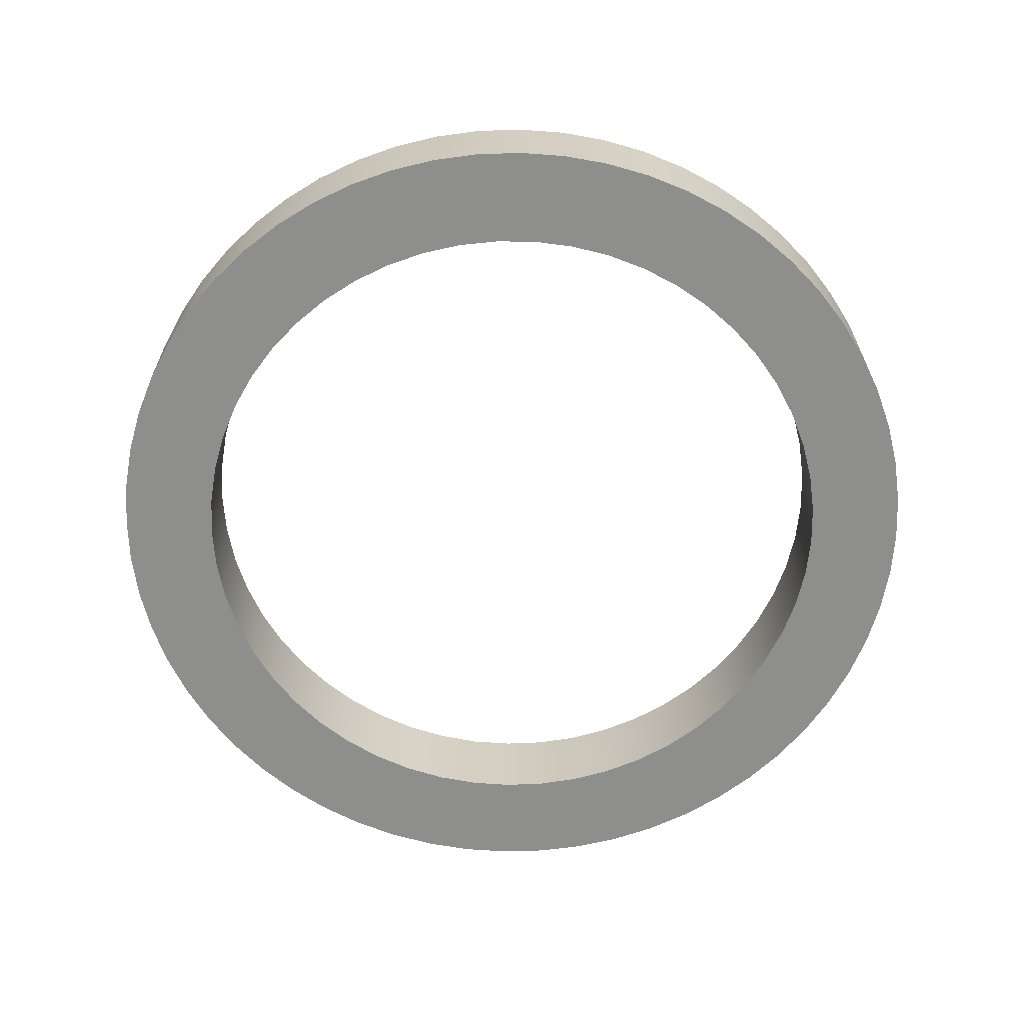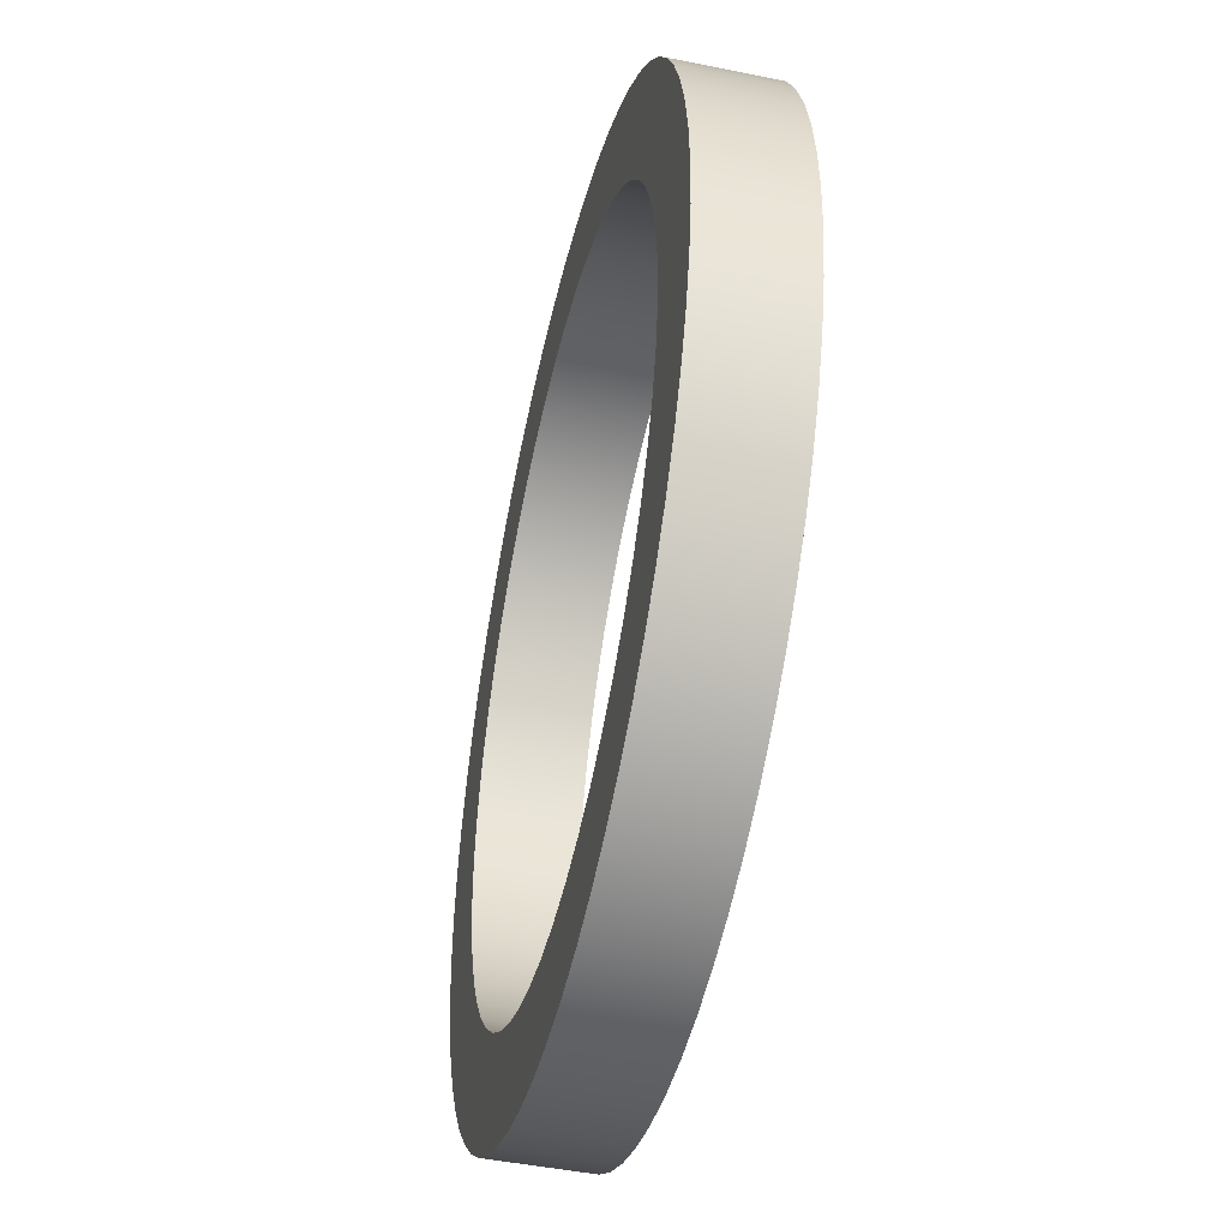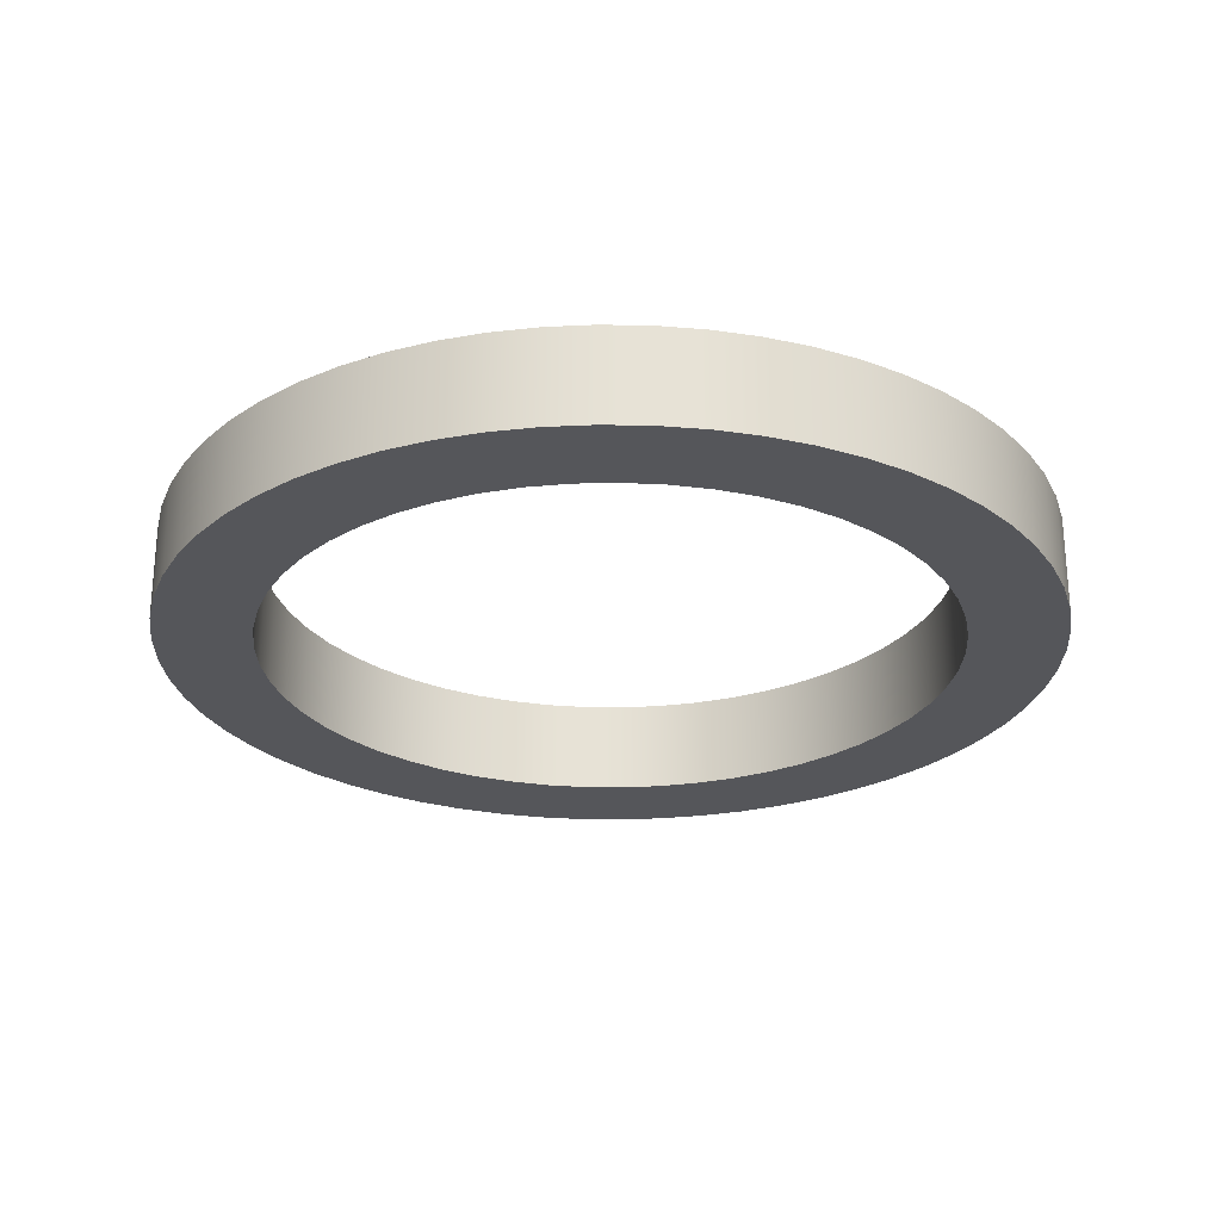
<metadata>
{"format":"obj","ext":"obj","renderer":"f3d","projection":"perspective","resolution":1024,"background":"white","views":[{"elev":-64.9,"azim":34.8,"up":"+Y"},{"elev":-46.3,"azim":-103.1,"up":"+Z"},{"elev":-26.0,"azim":-16.6,"up":"+Y"}]}
</metadata>
<code>
v -0.9 0.25 1.102e-16
v -0.8937 0.25 0.1064
v -0.8748 0.25 0.2114
v -0.8437 0.25 0.3134
v -0.8007 0.25 0.411
v -0.7465 0.25 0.5028
v -0.6818 0.25 0.5875
v -0.6075 0.25 0.664
v -0.5247 0.25 0.7312
v -0.4345 0.25 0.7882
v -0.3382 0.25 0.834
v -0.2372 0.25 0.8682
v -0.1329 0.25 0.8901
v -0.02667 0.25 0.8996
v 0.07992 0.25 0.8964
v 0.1854 0.25 0.8807
v 0.2882 0.25 0.8526
v 0.3871 0.25 0.8125
v 0.4804 0.25 0.761
v 0.5671 0.25 0.6989
v 0.6458 0.25 0.6269
v 0.7154 0.25 0.5461
v 0.7749 0.25 0.4577
v 0.8236 0.25 0.3628
v 0.8608 0.25 0.2629
v 0.8858 0.25 0.1592
v 0.8984 0.25 0.05332
v 0.8984 0.25 -0.05332
v 0.8858 0.25 -0.1592
v 0.8608 0.25 -0.2629
v 0.8236 0.25 -0.3628
v 0.7749 0.25 -0.4577
v 0.7154 0.25 -0.5461
v 0.6458 0.25 -0.6269
v 0.5671 0.25 -0.6989
v 0.4804 0.25 -0.761
v 0.3871 0.25 -0.8125
v 0.2882 0.25 -0.8526
v 0.1854 0.25 -0.8807
v 0.07992 0.25 -0.8964
v -0.02667 0.25 -0.8996
v -0.1329 0.25 -0.8901
v -0.2372 0.25 -0.8682
v -0.3382 0.25 -0.834
v -0.4345 0.25 -0.7882
v -0.5247 0.25 -0.7312
v -0.6075 0.25 -0.664
v -0.6818 0.25 -0.5875
v -0.7465 0.25 -0.5028
v -0.8007 0.25 -0.411
v -0.8437 0.25 -0.3134
v -0.8748 0.25 -0.2114
v -0.8937 0.25 -0.1064
v -0.9 0 1.102e-16
v -0.8937 0 -0.1064
v -0.8748 0 -0.2114
v -0.8437 0 -0.3134
v -0.8007 0 -0.411
v -0.7465 0 -0.5028
v -0.6818 0 -0.5875
v -0.6075 0 -0.664
v -0.5247 0 -0.7312
v -0.4345 0 -0.7882
v -0.3382 0 -0.834
v -0.2372 0 -0.8682
v -0.1329 0 -0.8901
v -0.02667 0 -0.8996
v 0.07992 0 -0.8964
v 0.1854 0 -0.8807
v 0.2882 0 -0.8526
v 0.3871 0 -0.8125
v 0.4804 0 -0.761
v 0.5671 0 -0.6989
v 0.6458 0 -0.6269
v 0.7154 0 -0.5461
v 0.7749 0 -0.4577
v 0.8236 0 -0.3628
v 0.8608 0 -0.2629
v 0.8858 0 -0.1592
v 0.8984 0 -0.05332
v 0.8984 0 0.05332
v 0.8858 0 0.1592
v 0.8608 0 0.2629
v 0.8236 0 0.3628
v 0.7749 0 0.4577
v 0.7154 0 0.5461
v 0.6458 0 0.6269
v 0.5671 0 0.6989
v 0.4804 0 0.761
v 0.3871 0 0.8125
v 0.2882 0 0.8526
v 0.1854 0 0.8807
v 0.07992 0 0.8964
v -0.02667 0 0.8996
v -0.1329 0 0.8901
v -0.2372 0 0.8682
v -0.3382 0 0.834
v -0.4345 0 0.7882
v -0.5247 0 0.7312
v -0.6075 0 0.664
v -0.6818 0 0.5875
v -0.7465 0 0.5028
v -0.8007 0 0.411
v -0.8437 0 0.3134
v -0.8748 0 0.2114
v -0.8937 0 0.1064
v -0.9 0.25 1.102e-16
v -0.9 0 1.102e-16
v -1.153 0.25 1.412e-16
v -1.147 0.25 -0.1205
v -1.128 0.25 -0.2398
v -1.097 0.25 -0.3564
v -1.054 0.25 -0.4691
v -0.9987 0.25 -0.5766
v -0.933 0.25 -0.6779
v -0.857 0.25 -0.7717
v -0.7717 0.25 -0.857
v -0.6779 0.25 -0.933
v -0.5766 0.25 -0.9987
v -0.4691 0.25 -1.054
v -0.3564 0.25 -1.097
v -0.2398 0.25 -1.128
v -0.1205 0.25 -1.147
v 7.062e-17 0.25 -1.153
v 0.1205 0.25 -1.147
v 0.2398 0.25 -1.128
v 0.3564 0.25 -1.097
v 0.4691 0.25 -1.054
v 0.5766 0.25 -0.9987
v 0.6779 0.25 -0.933
v 0.7717 0.25 -0.857
v 0.857 0.25 -0.7717
v 0.933 0.25 -0.6779
v 0.9987 0.25 -0.5766
v 1.054 0.25 -0.4691
v 1.097 0.25 -0.3564
v 1.128 0.25 -0.2398
v 1.147 0.25 -0.1205
v 1.153 0.25 0
v 1.147 0.25 0.1205
v 1.128 0.25 0.2398
v 1.097 0.25 0.3564
v 1.054 0.25 0.4691
v 0.9987 0.25 0.5766
v 0.933 0.25 0.6779
v 0.857 0.25 0.7717
v 0.7717 0.25 0.857
v 0.6779 0.25 0.933
v 0.5766 0.25 0.9987
v 0.4691 0.25 1.054
v 0.3564 0.25 1.097
v 0.2398 0.25 1.128
v 0.1205 0.25 1.147
v 7.062e-17 0.25 1.153
v -0.1205 0.25 1.147
v -0.2398 0.25 1.128
v -0.3564 0.25 1.097
v -0.4691 0.25 1.054
v -0.5766 0.25 0.9987
v -0.6779 0.25 0.933
v -0.7717 0.25 0.857
v -0.857 0.25 0.7717
v -0.933 0.25 0.6779
v -0.9987 0.25 0.5766
v -1.054 0.25 0.4691
v -1.097 0.25 0.3564
v -1.128 0.25 0.2398
v -1.147 0.25 0.1205
v -1.153 0 1.412e-16
v -1.147 0 0.1205
v -1.128 0 0.2398
v -1.097 0 0.3564
v -1.054 0 0.4691
v -0.9987 0 0.5766
v -0.933 0 0.6779
v -0.857 0 0.7717
v -0.7717 0 0.857
v -0.6779 0 0.933
v -0.5766 0 0.9987
v -0.4691 0 1.054
v -0.3564 0 1.097
v -0.2398 0 1.128
v -0.1205 0 1.147
v 7.062e-17 0 1.153
v 0.1205 0 1.147
v 0.2398 0 1.128
v 0.3564 0 1.097
v 0.4691 0 1.054
v 0.5766 0 0.9987
v 0.6779 0 0.933
v 0.7717 0 0.857
v 0.857 0 0.7717
v 0.933 0 0.6779
v 0.9987 0 0.5766
v 1.054 0 0.4691
v 1.097 0 0.3564
v 1.128 0 0.2398
v 1.147 0 0.1205
v 1.153 0 0
v 1.147 0 -0.1205
v 1.128 0 -0.2398
v 1.097 0 -0.3564
v 1.054 0 -0.4691
v 0.9987 0 -0.5766
v 0.933 0 -0.6779
v 0.857 0 -0.7717
v 0.7717 0 -0.857
v 0.6779 0 -0.933
v 0.5766 0 -0.9987
v 0.4691 0 -1.054
v 0.3564 0 -1.097
v 0.2398 0 -1.128
v 0.1205 0 -1.147
v 7.062e-17 0 -1.153
v -0.1205 0 -1.147
v -0.2398 0 -1.128
v -0.3564 0 -1.097
v -0.4691 0 -1.054
v -0.5766 0 -0.9987
v -0.6779 0 -0.933
v -0.7717 0 -0.857
v -0.857 0 -0.7717
v -0.933 0 -0.6779
v -0.9987 0 -0.5766
v -1.054 0 -0.4691
v -1.097 0 -0.3564
v -1.128 0 -0.2398
v -1.147 0 -0.1205
v -1.153 0 1.412e-16
v -1.153 0.25 1.412e-16
v -0.9 0.25 1.102e-16
v -0.8937 0.25 -0.1064
v -0.8748 0.25 -0.2114
v -0.8437 0.25 -0.3134
v -0.8007 0.25 -0.411
v -0.7465 0.25 -0.5028
v -0.6818 0.25 -0.5875
v -0.6075 0.25 -0.664
v -0.5247 0.25 -0.7312
v -0.4345 0.25 -0.7882
v -0.3382 0.25 -0.834
v -0.2372 0.25 -0.8682
v -0.1329 0.25 -0.8901
v -0.02667 0.25 -0.8996
v 0.07992 0.25 -0.8964
v 0.1854 0.25 -0.8807
v 0.2882 0.25 -0.8526
v 0.3871 0.25 -0.8125
v 0.4804 0.25 -0.761
v 0.5671 0.25 -0.6989
v 0.6458 0.25 -0.6269
v 0.7154 0.25 -0.5461
v 0.7749 0.25 -0.4577
v 0.8236 0.25 -0.3628
v 0.8608 0.25 -0.2629
v 0.8858 0.25 -0.1592
v 0.8984 0.25 -0.05332
v 0.8984 0.25 0.05332
v 0.8858 0.25 0.1592
v 0.8608 0.25 0.2629
v 0.8236 0.25 0.3628
v 0.7749 0.25 0.4577
v 0.7154 0.25 0.5461
v 0.6458 0.25 0.6269
v 0.5671 0.25 0.6989
v 0.4804 0.25 0.761
v 0.3871 0.25 0.8125
v 0.2882 0.25 0.8526
v 0.1854 0.25 0.8807
v 0.07992 0.25 0.8964
v -0.02667 0.25 0.8996
v -0.1329 0.25 0.8901
v -0.2372 0.25 0.8682
v -0.3382 0.25 0.834
v -0.4345 0.25 0.7882
v -0.5247 0.25 0.7312
v -0.6075 0.25 0.664
v -0.6818 0.25 0.5875
v -0.7465 0.25 0.5028
v -0.8007 0.25 0.411
v -0.8437 0.25 0.3134
v -0.8748 0.25 0.2114
v -0.8937 0.25 0.1064
v -1.153 0.25 1.412e-16
v -1.147 0.25 0.1205
v -1.128 0.25 0.2398
v -1.097 0.25 0.3564
v -1.054 0.25 0.4691
v -0.9987 0.25 0.5766
v -0.933 0.25 0.6779
v -0.857 0.25 0.7717
v -0.7717 0.25 0.857
v -0.6779 0.25 0.933
v -0.5766 0.25 0.9987
v -0.4691 0.25 1.054
v -0.3564 0.25 1.097
v -0.2398 0.25 1.128
v -0.1205 0.25 1.147
v 7.062e-17 0.25 1.153
v 0.1205 0.25 1.147
v 0.2398 0.25 1.128
v 0.3564 0.25 1.097
v 0.4691 0.25 1.054
v 0.5766 0.25 0.9987
v 0.6779 0.25 0.933
v 0.7717 0.25 0.857
v 0.857 0.25 0.7717
v 0.933 0.25 0.6779
v 0.9987 0.25 0.5766
v 1.054 0.25 0.4691
v 1.097 0.25 0.3564
v 1.128 0.25 0.2398
v 1.147 0.25 0.1205
v 1.153 0.25 0
v 1.147 0.25 -0.1205
v 1.128 0.25 -0.2398
v 1.097 0.25 -0.3564
v 1.054 0.25 -0.4691
v 0.9987 0.25 -0.5766
v 0.933 0.25 -0.6779
v 0.857 0.25 -0.7717
v 0.7717 0.25 -0.857
v 0.6779 0.25 -0.933
v 0.5766 0.25 -0.9987
v 0.4691 0.25 -1.054
v 0.3564 0.25 -1.097
v 0.2398 0.25 -1.128
v 0.1205 0.25 -1.147
v 7.062e-17 0.25 -1.153
v -0.1205 0.25 -1.147
v -0.2398 0.25 -1.128
v -0.3564 0.25 -1.097
v -0.4691 0.25 -1.054
v -0.5766 0.25 -0.9987
v -0.6779 0.25 -0.933
v -0.7717 0.25 -0.857
v -0.857 0.25 -0.7717
v -0.933 0.25 -0.6779
v -0.9987 0.25 -0.5766
v -1.054 0.25 -0.4691
v -1.097 0.25 -0.3564
v -1.128 0.25 -0.2398
v -1.147 0.25 -0.1205
v -0.9 0 1.102e-16
v -0.8937 0 0.1064
v -0.8748 0 0.2114
v -0.8437 0 0.3134
v -0.8007 0 0.411
v -0.7465 0 0.5028
v -0.6818 0 0.5875
v -0.6075 0 0.664
v -0.5247 0 0.7312
v -0.4345 0 0.7882
v -0.3382 0 0.834
v -0.2372 0 0.8682
v -0.1329 0 0.8901
v -0.02667 0 0.8996
v 0.07992 0 0.8964
v 0.1854 0 0.8807
v 0.2882 0 0.8526
v 0.3871 0 0.8125
v 0.4804 0 0.761
v 0.5671 0 0.6989
v 0.6458 0 0.6269
v 0.7154 0 0.5461
v 0.7749 0 0.4577
v 0.8236 0 0.3628
v 0.8608 0 0.2629
v 0.8858 0 0.1592
v 0.8984 0 0.05332
v 0.8984 0 -0.05332
v 0.8858 0 -0.1592
v 0.8608 0 -0.2629
v 0.8236 0 -0.3628
v 0.7749 0 -0.4577
v 0.7154 0 -0.5461
v 0.6458 0 -0.6269
v 0.5671 0 -0.6989
v 0.4804 0 -0.761
v 0.3871 0 -0.8125
v 0.2882 0 -0.8526
v 0.1854 0 -0.8807
v 0.07992 0 -0.8964
v -0.02667 0 -0.8996
v -0.1329 0 -0.8901
v -0.2372 0 -0.8682
v -0.3382 0 -0.834
v -0.4345 0 -0.7882
v -0.5247 0 -0.7312
v -0.6075 0 -0.664
v -0.6818 0 -0.5875
v -0.7465 0 -0.5028
v -0.8007 0 -0.411
v -0.8437 0 -0.3134
v -0.8748 0 -0.2114
v -0.8937 0 -0.1064
v -1.153 0 1.412e-16
v -1.147 0 -0.1205
v -1.128 0 -0.2398
v -1.097 0 -0.3564
v -1.054 0 -0.4691
v -0.9987 0 -0.5766
v -0.933 0 -0.6779
v -0.857 0 -0.7717
v -0.7717 0 -0.857
v -0.6779 0 -0.933
v -0.5766 0 -0.9987
v -0.4691 0 -1.054
v -0.3564 0 -1.097
v -0.2398 0 -1.128
v -0.1205 0 -1.147
v 7.062e-17 0 -1.153
v 0.1205 0 -1.147
v 0.2398 0 -1.128
v 0.3564 0 -1.097
v 0.4691 0 -1.054
v 0.5766 0 -0.9987
v 0.6779 0 -0.933
v 0.7717 0 -0.857
v 0.857 0 -0.7717
v 0.933 0 -0.6779
v 0.9987 0 -0.5766
v 1.054 0 -0.4691
v 1.097 0 -0.3564
v 1.128 0 -0.2398
v 1.147 0 -0.1205
v 1.153 0 0
v 1.147 0 0.1205
v 1.128 0 0.2398
v 1.097 0 0.3564
v 1.054 0 0.4691
v 0.9987 0 0.5766
v 0.933 0 0.6779
v 0.857 0 0.7717
v 0.7717 0 0.857
v 0.6779 0 0.933
v 0.5766 0 0.9987
v 0.4691 0 1.054
v 0.3564 0 1.097
v 0.2398 0 1.128
v 0.1205 0 1.147
v 7.062e-17 0 1.153
v -0.1205 0 1.147
v -0.2398 0 1.128
v -0.3564 0 1.097
v -0.4691 0 1.054
v -0.5766 0 0.9987
v -0.6779 0 0.933
v -0.7717 0 0.857
v -0.857 0 0.7717
v -0.933 0 0.6779
v -0.9987 0 0.5766
v -1.054 0 0.4691
v -1.097 0 0.3564
v -1.128 0 0.2398
v -1.147 0 0.1205
g 89027980-e31a-11ea-9a7d-54bf646e7e1f
f 2 106 1
f 1 106 108
f 107 54 53
f 53 54 55
f 53 55 52
f 52 55 56
f 52 56 51
f 51 56 57
f 51 57 50
f 50 57 58
f 50 58 49
f 49 58 59
f 49 59 48
f 48 59 60
f 48 60 47
f 47 60 61
f 47 61 46
f 46 61 62
f 46 62 45
f 45 62 63
f 45 63 44
f 44 63 64
f 44 64 43
f 43 64 65
f 43 65 42
f 42 65 66
f 42 66 41
f 41 66 67
f 41 67 40
f 40 67 68
f 40 68 39
f 39 68 69
f 39 69 38
f 38 69 70
f 38 70 37
f 37 70 71
f 37 71 36
f 36 71 72
f 36 72 35
f 35 72 73
f 35 73 34
f 34 73 74
f 34 74 33
f 33 74 75
f 33 75 32
f 32 75 76
f 32 76 31
f 31 76 77
f 31 77 30
f 30 77 78
f 30 78 29
f 29 78 79
f 29 79 28
f 28 79 80
f 28 80 27
f 27 80 81
f 27 81 26
f 26 81 82
f 26 82 25
f 25 82 83
f 25 83 24
f 24 83 84
f 24 84 23
f 23 84 85
f 23 85 22
f 22 85 86
f 22 86 21
f 21 86 87
f 21 87 20
f 20 87 88
f 20 88 19
f 19 88 89
f 19 89 18
f 18 89 90
f 18 90 17
f 17 90 91
f 17 91 16
f 16 91 92
f 16 92 15
f 15 92 93
f 15 93 14
f 14 93 94
f 14 94 13
f 13 94 95
f 13 95 12
f 12 95 96
f 12 96 11
f 11 96 97
f 11 97 10
f 10 97 98
f 10 98 9
f 9 98 99
f 9 99 8
f 8 99 100
f 8 100 7
f 7 100 101
f 7 101 6
f 6 101 102
f 6 102 5
f 5 102 103
f 5 103 4
f 4 103 104
f 4 104 3
f 3 104 105
f 3 105 2
f 2 105 106
g 89044e7a-e31a-11ea-89b5-54bf646e7e1f
f 110 228 109
f 109 228 229
f 230 169 168
f 168 169 170
f 168 170 167
f 167 170 171
f 167 171 166
f 166 171 172
f 166 172 165
f 165 172 173
f 165 173 164
f 164 173 174
f 164 174 163
f 163 174 175
f 163 175 162
f 162 175 176
f 162 176 161
f 161 176 177
f 161 177 160
f 160 177 178
f 160 178 159
f 159 178 179
f 159 179 158
f 158 179 180
f 158 180 157
f 157 180 181
f 157 181 156
f 156 181 182
f 156 182 155
f 155 182 183
f 155 183 154
f 154 183 184
f 154 184 153
f 153 184 185
f 153 185 152
f 152 185 186
f 152 186 151
f 151 186 187
f 151 187 150
f 150 187 188
f 150 188 149
f 149 188 189
f 149 189 148
f 148 189 190
f 148 190 147
f 147 190 191
f 147 191 146
f 146 191 192
f 146 192 145
f 145 192 193
f 145 193 144
f 144 193 194
f 144 194 143
f 143 194 195
f 143 195 142
f 142 195 196
f 142 196 141
f 141 196 197
f 141 197 140
f 140 197 198
f 140 198 139
f 139 198 199
f 139 199 138
f 138 199 200
f 138 200 137
f 137 200 201
f 137 201 136
f 136 201 202
f 136 202 135
f 135 202 203
f 135 203 134
f 134 203 204
f 134 204 133
f 133 204 205
f 133 205 132
f 132 205 206
f 132 206 131
f 131 206 207
f 131 207 130
f 130 207 208
f 130 208 129
f 129 208 209
f 129 209 128
f 128 209 210
f 128 210 127
f 127 210 211
f 127 211 126
f 126 211 212
f 126 212 125
f 125 212 213
f 125 213 124
f 124 213 214
f 124 214 123
f 123 214 215
f 123 215 122
f 122 215 216
f 122 216 121
f 121 216 217
f 121 217 120
f 120 217 218
f 120 218 119
f 119 218 219
f 119 219 118
f 118 219 220
f 118 220 117
f 117 220 221
f 117 221 116
f 116 221 222
f 116 222 115
f 115 222 223
f 115 223 114
f 114 223 224
f 114 224 113
f 113 224 225
f 113 225 112
f 112 225 226
f 112 226 111
f 111 226 227
f 111 227 110
f 110 227 228
g 8908e2c6-e31a-11ea-a0b5-54bf646e7e1f
f 232 343 231
f 231 343 284
f 231 284 285
f 343 232 342
f 342 232 233
f 342 233 341
f 341 233 234
f 341 234 340
f 340 234 235
f 340 235 339
f 339 235 236
f 339 236 338
f 338 236 237
f 338 237 337
f 337 237 238
f 337 238 336
f 336 238 239
f 336 239 335
f 335 239 334
f 334 239 240
f 334 240 333
f 333 240 241
f 333 241 332
f 332 241 242
f 332 242 331
f 331 242 243
f 331 243 330
f 330 243 244
f 330 244 329
f 329 244 245
f 329 245 328
f 328 245 246
f 328 246 327
f 327 246 326
f 326 246 247
f 326 247 325
f 325 247 248
f 325 248 324
f 324 248 249
f 324 249 323
f 323 249 250
f 323 250 322
f 322 250 251
f 322 251 321
f 321 251 252
f 321 252 320
f 320 252 253
f 320 253 319
f 319 253 254
f 319 254 318
f 318 254 317
f 317 254 255
f 317 255 316
f 316 255 256
f 316 256 315
f 315 256 257
f 315 257 314
f 314 257 258
f 314 258 313
f 313 258 259
f 313 259 312
f 312 259 260
f 312 260 311
f 311 260 261
f 311 261 310
f 310 261 309
f 309 261 262
f 309 262 308
f 308 262 263
f 308 263 307
f 307 263 264
f 307 264 306
f 306 264 265
f 306 265 305
f 305 265 266
f 305 266 304
f 304 266 267
f 304 267 303
f 303 267 268
f 303 268 302
f 302 268 269
f 302 269 301
f 301 269 300
f 300 269 270
f 300 270 299
f 299 270 271
f 299 271 298
f 298 271 272
f 298 272 297
f 297 272 273
f 297 273 296
f 296 273 274
f 296 274 295
f 295 274 275
f 295 275 294
f 294 275 276
f 294 276 293
f 293 276 292
f 292 276 277
f 292 277 291
f 291 277 278
f 291 278 290
f 290 278 279
f 290 279 289
f 289 279 280
f 289 280 288
f 288 280 281
f 288 281 287
f 287 281 282
f 287 282 286
f 286 282 283
f 286 283 285
f 285 283 231
g 890ab7ae-e31a-11ea-84c6-54bf646e7e1f
f 345 456 344
f 344 456 397
f 344 397 398
f 456 345 455
f 455 345 346
f 455 346 454
f 454 346 347
f 454 347 453
f 453 347 348
f 453 348 452
f 452 348 349
f 452 349 451
f 451 349 350
f 451 350 450
f 450 350 351
f 450 351 449
f 449 351 352
f 449 352 448
f 448 352 447
f 447 352 353
f 447 353 446
f 446 353 354
f 446 354 445
f 445 354 355
f 445 355 444
f 444 355 356
f 444 356 443
f 443 356 357
f 443 357 442
f 442 357 358
f 442 358 441
f 441 358 359
f 441 359 440
f 440 359 439
f 439 359 360
f 439 360 438
f 438 360 361
f 438 361 437
f 437 361 362
f 437 362 436
f 436 362 363
f 436 363 435
f 435 363 364
f 435 364 434
f 434 364 365
f 434 365 433
f 433 365 366
f 433 366 432
f 432 366 367
f 432 367 431
f 431 367 430
f 430 367 368
f 430 368 429
f 429 368 369
f 429 369 428
f 428 369 370
f 428 370 427
f 427 370 371
f 427 371 426
f 426 371 372
f 426 372 425
f 425 372 373
f 425 373 424
f 424 373 374
f 424 374 423
f 423 374 422
f 422 374 375
f 422 375 421
f 421 375 376
f 421 376 420
f 420 376 377
f 420 377 419
f 419 377 378
f 419 378 418
f 418 378 379
f 418 379 417
f 417 379 380
f 417 380 416
f 416 380 381
f 416 381 415
f 415 381 382
f 415 382 414
f 414 382 413
f 413 382 383
f 413 383 412
f 412 383 384
f 412 384 411
f 411 384 385
f 411 385 410
f 410 385 386
f 410 386 409
f 409 386 387
f 409 387 408
f 408 387 388
f 408 388 407
f 407 388 389
f 407 389 406
f 406 389 405
f 405 389 390
f 405 390 404
f 404 390 391
f 404 391 403
f 403 391 392
f 403 392 402
f 402 392 393
f 402 393 401
f 401 393 394
f 401 394 400
f 400 394 395
f 400 395 399
f 399 395 396
f 399 396 398
f 398 396 344

</code>
